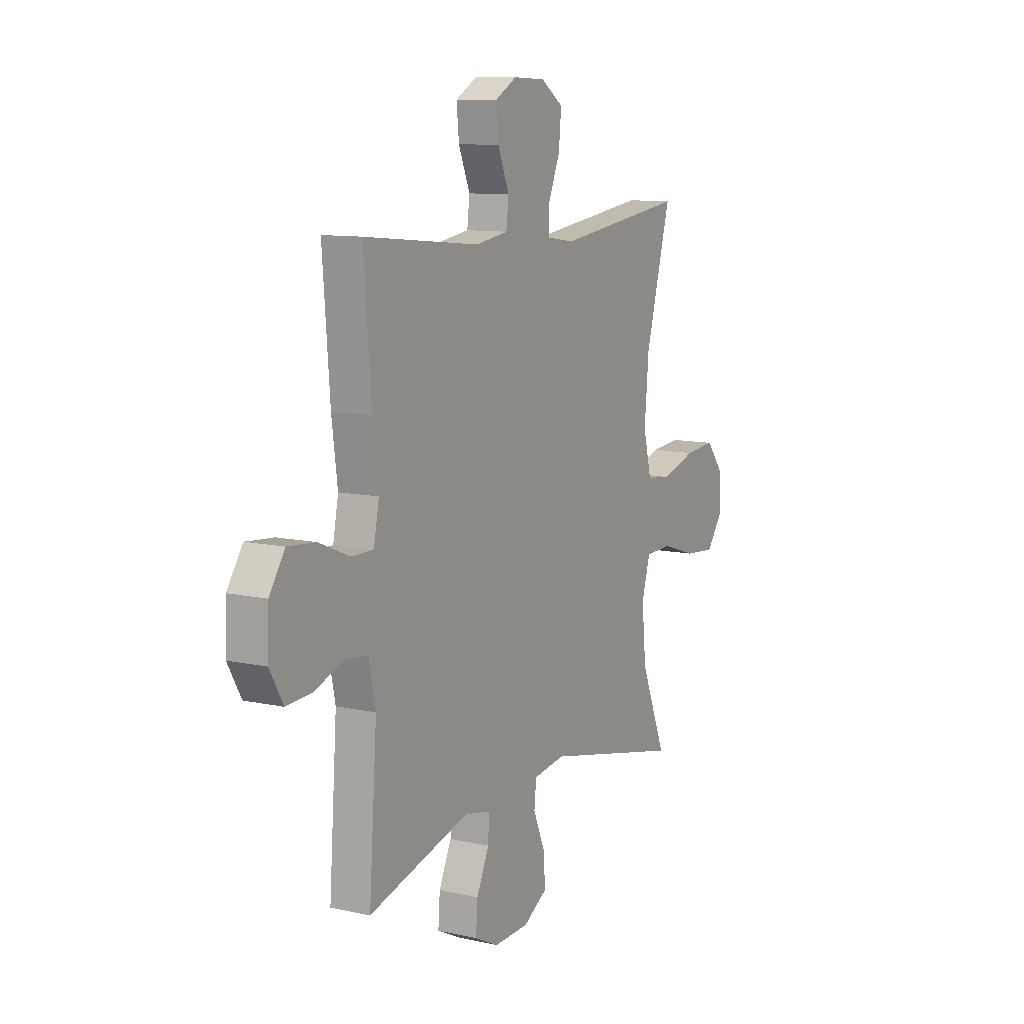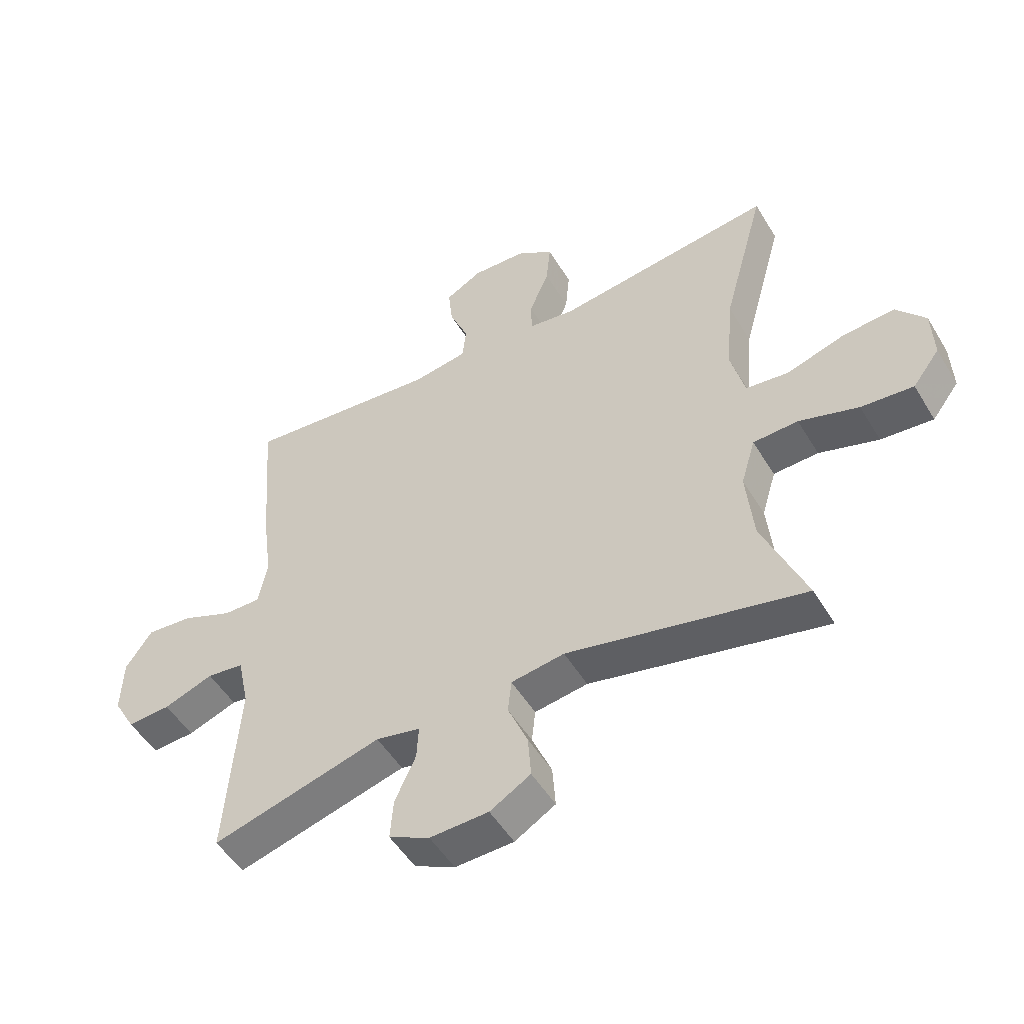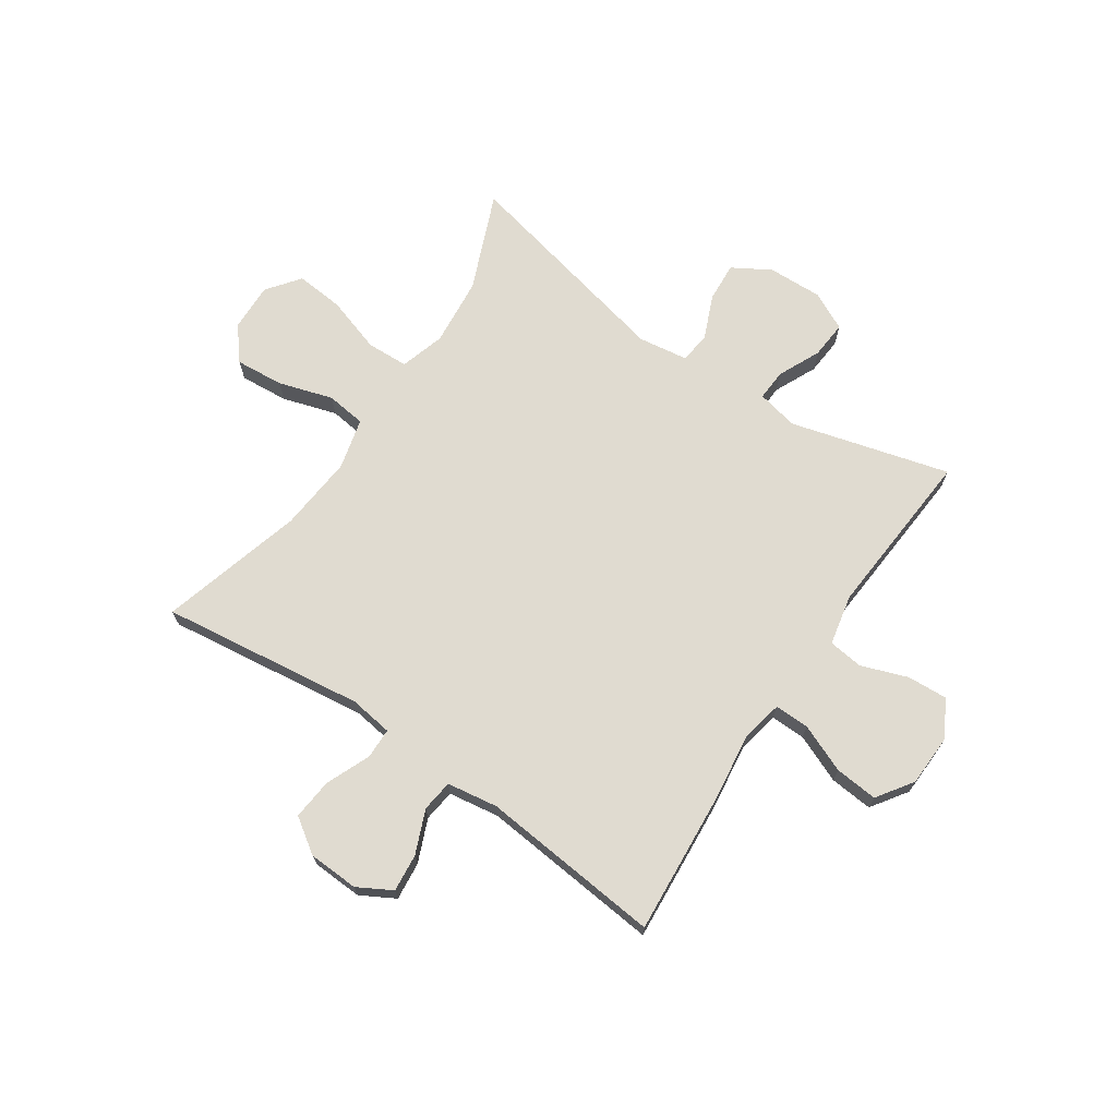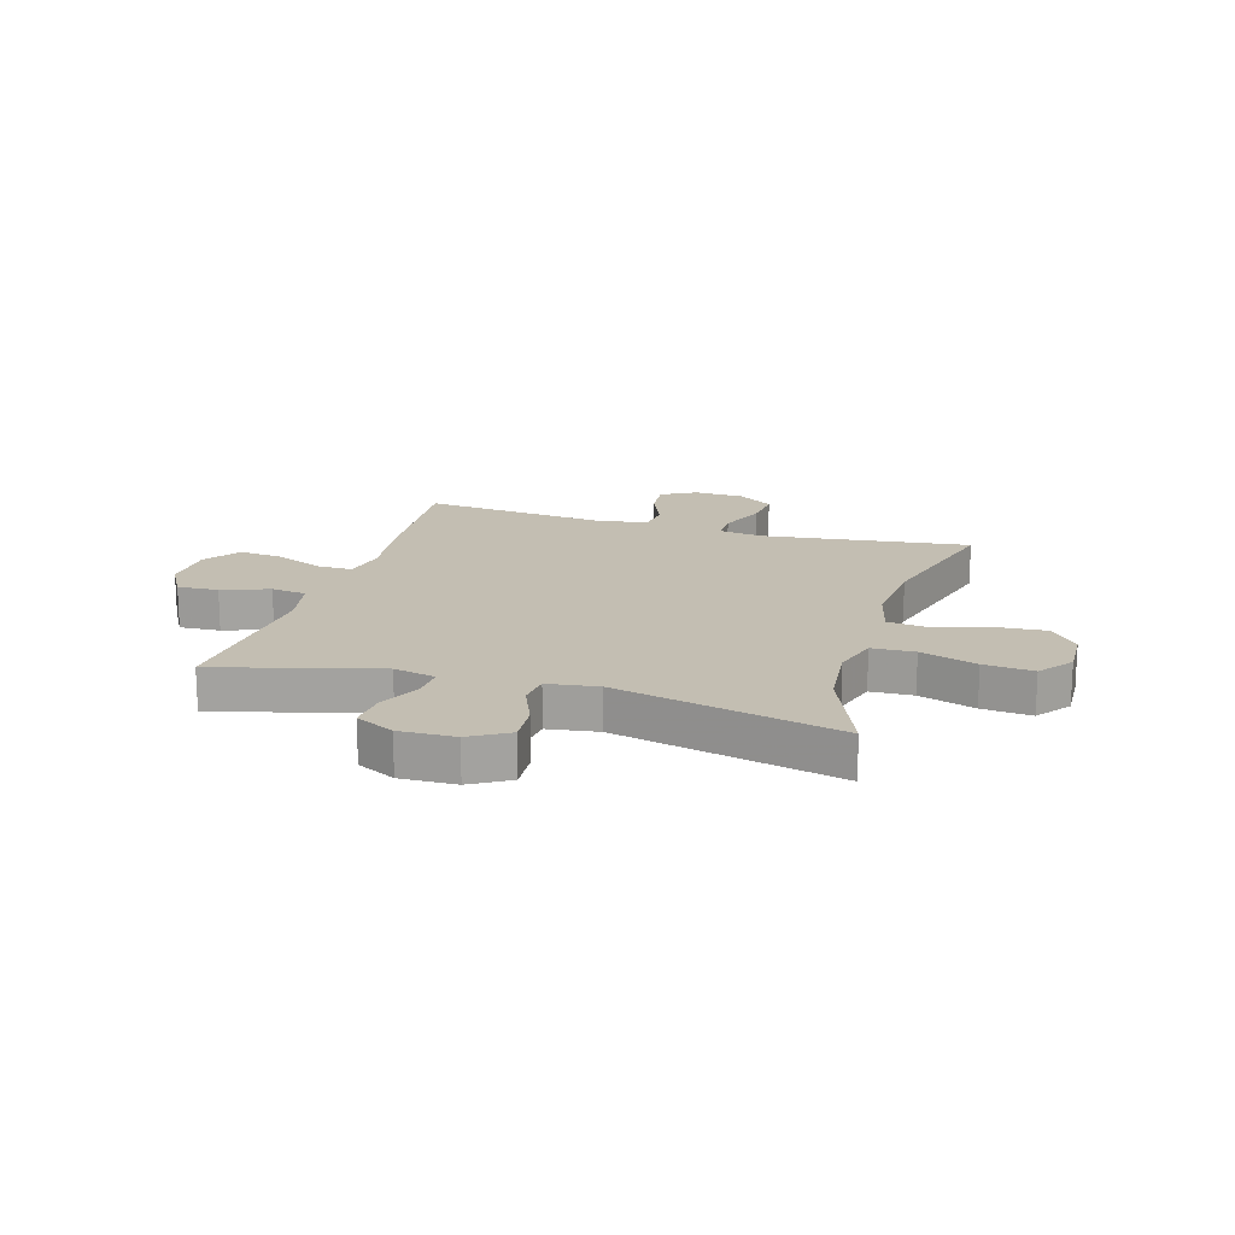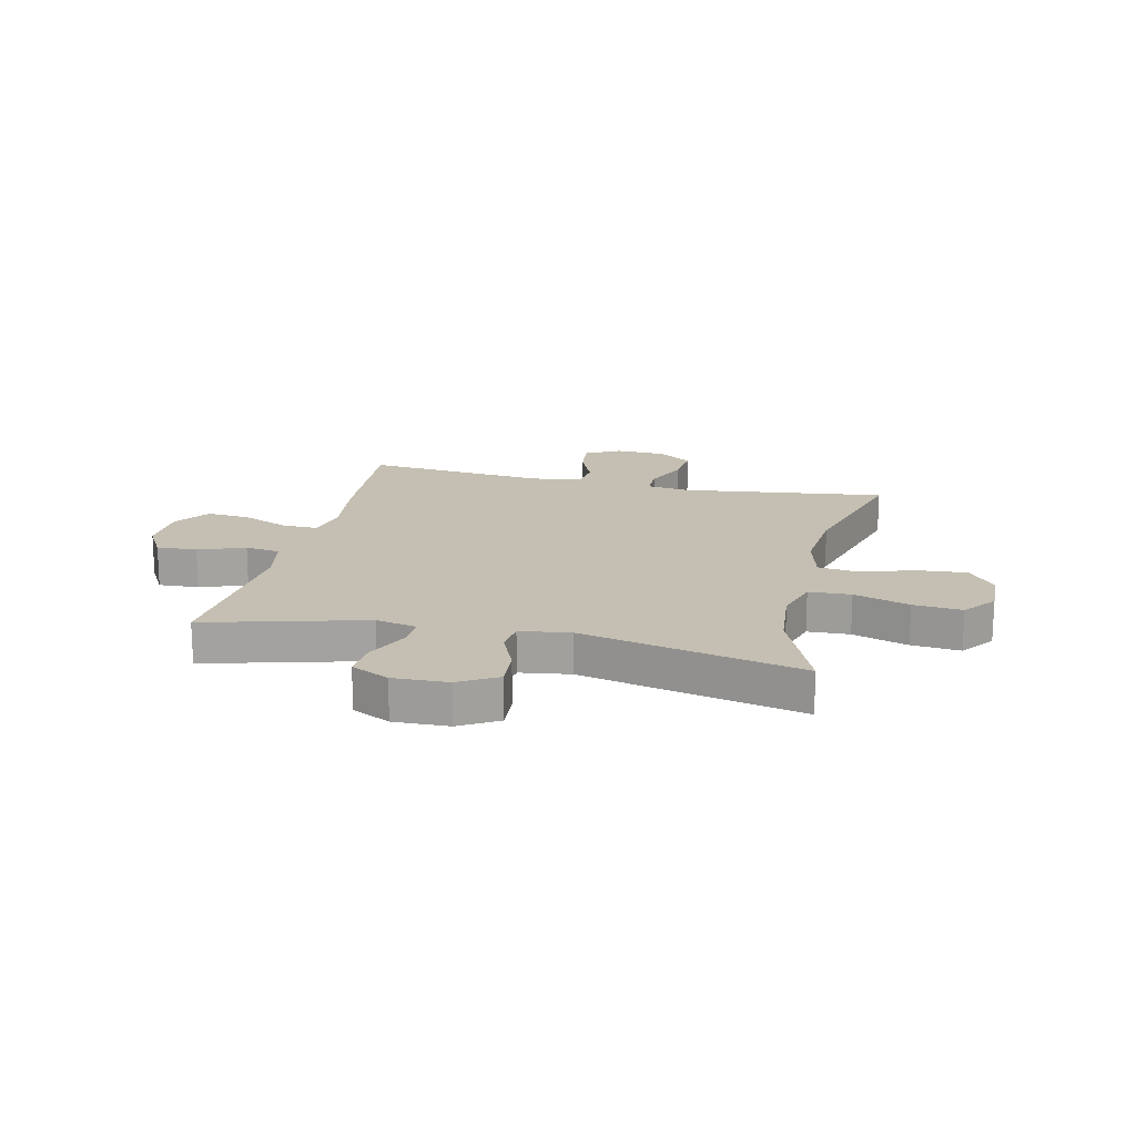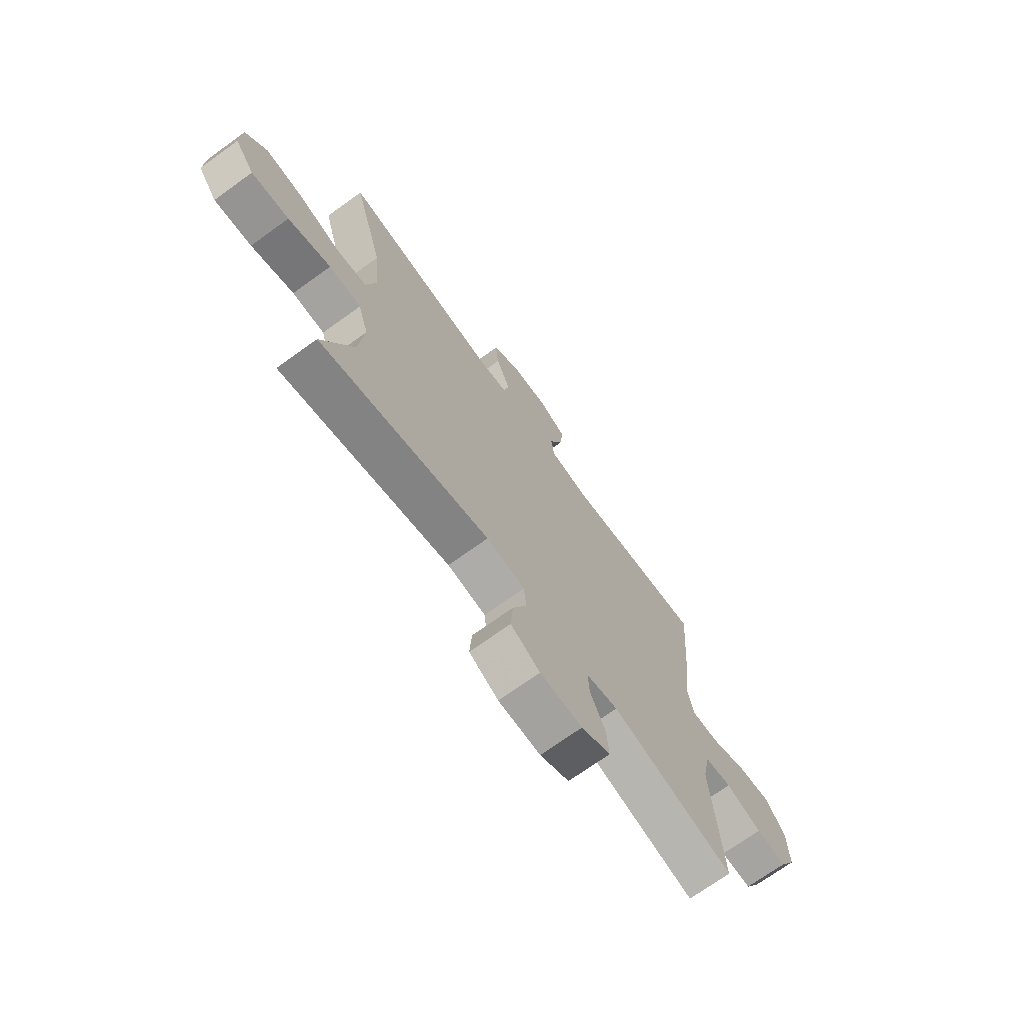
<metadata>
{"format":"obj","ext":"obj","renderer":"f3d","projection":"perspective","resolution":1024,"background":"white","views":[{"elev":10.5,"azim":118.9,"up":"+Z"},{"elev":-51.0,"azim":-149.7,"up":"+Z"},{"elev":69.9,"azim":34.1,"up":"+Y"},{"elev":17.4,"azim":-163.3,"up":"+Y"},{"elev":17.6,"azim":-167.0,"up":"+Y"},{"elev":-71.1,"azim":-54.2,"up":"+Z"}]}
</metadata>
<code>
v -0.5 0.07 -0.5
v -0.428 0.07 -0.326
v -0.416 0.07 -0.203
v -0.44 0.07 -0.123
v -0.515 0.07 -0.12
v -0.614 0.07 -0.152
v -0.701 0.07 -0.16
v -0.746 0.07 -0.101
v -0.743 0.07 -0.015
v -0.695 0.07 0.044
v -0.608 0.07 0.037
v -0.511 0.07 0.007
v -0.44 0.07 0.016
v -0.417 0.07 0.107
v -0.429 0.07 0.243
v -0.5 0.07 0.5
v -0.135 0.07 0.453
v -0.058 0.07 0.464
v -0.057 0.07 0.519
v -0.09 0.07 0.598
v -0.097 0.07 0.672
v -0.035 0.07 0.714
v 0.055 0.07 0.718
v 0.116 0.07 0.684
v 0.109 0.07 0.616
v 0.077 0.07 0.539
v 0.084 0.07 0.482
v 0.175 0.07 0.468
v 0.5 0.07 0.5
v 0.48 0.07 0.244
v 0.464 0.07 0.124
v 0.479 0.07 0.048
v 0.541 0.07 0.049
v 0.627 0.07 0.085
v 0.704 0.07 0.092
v 0.748 0.07 0.028
v 0.751 0.07 -0.066
v 0.714 0.07 -0.131
v 0.642 0.07 -0.127
v 0.559 0.07 -0.097
v 0.497 0.07 -0.105
v 0.478 0.07 -0.195
v 0.5 0.07 -0.5
v 0.216 0.07 -0.423
v 0.142 0.07 -0.439
v 0.145 0.07 -0.495
v 0.18 0.07 -0.571
v 0.185 0.07 -0.638
v 0.117 0.07 -0.672
v 0.019 0.07 -0.669
v -0.049 0.07 -0.629
v -0.044 0.07 -0.558
v -0.011 0.07 -0.48
v -0.017 0.07 -0.424
v -0.106 0.07 -0.411
v -0.5 0 -0.5
v -0.428 0 -0.326
v -0.416 0 -0.203
v -0.44 0 -0.123
v -0.515 0 -0.12
v -0.614 0 -0.152
v -0.701 0 -0.16
v -0.746 0 -0.101
v -0.743 0 -0.015
v -0.695 0 0.044
v -0.608 0 0.037
v -0.511 0 0.007
v -0.44 0 0.016
v -0.417 0 0.107
v -0.429 0 0.243
v -0.5 0 0.5
v -0.135 0 0.453
v -0.058 0 0.464
v -0.057 0 0.519
v -0.09 0 0.598
v -0.097 0 0.672
v -0.035 0 0.714
v 0.055 0 0.718
v 0.116 0 0.684
v 0.109 0 0.616
v 0.077 0 0.539
v 0.084 0 0.482
v 0.175 0 0.468
v 0.5 0 0.5
v 0.48 0 0.244
v 0.464 0 0.124
v 0.479 0 0.048
v 0.541 0 0.049
v 0.627 0 0.085
v 0.704 0 0.092
v 0.748 0 0.028
v 0.751 0 -0.066
v 0.714 0 -0.131
v 0.642 0 -0.127
v 0.559 0 -0.097
v 0.497 0 -0.105
v 0.478 0 -0.195
v 0.5 0 -0.5
v 0.216 0 -0.423
v 0.142 0 -0.439
v 0.145 0 -0.495
v 0.18 0 -0.571
v 0.185 0 -0.638
v 0.117 0 -0.672
v 0.019 0 -0.669
v -0.049 0 -0.629
v -0.044 0 -0.558
v -0.011 0 -0.48
v -0.017 0 -0.424
v -0.106 0 -0.411
f 50 51 52 53
f 50 53 54
f 49 50 54
f 46 47 48 49
f 45 46 49 54
f 44 45 54 55
f 42 43 44
f 41 42 44 55
f 37 38 39 40
f 37 40 41
f 36 37 41
f 33 34 35 36
f 32 33 36 41
f 31 32 41 55
f 28 29 30 31
f 27 28 31 55
f 23 24 25 26
f 19 20 21 22
f 18 19 22 23
f 15 16 17
f 14 15 17 18
f 13 14 18
f 9 10 11 12
f 7 8 9 12
f 5 6 7 12
f 4 5 12 13
f 3 4 13 18
f 27 55 1 2
f 18 23 26 27
f 2 3 18 27
f 108 107 106 105
f 109 108 105
f 109 105 104
f 104 103 102 101
f 109 104 101 100
f 110 109 100 99
f 99 98 97
f 110 99 97 96
f 95 94 93 92
f 96 95 92
f 96 92 91
f 91 90 89 88
f 96 91 88 87
f 110 96 87 86
f 86 85 84 83
f 110 86 83 82
f 81 80 79 78
f 77 76 75 74
f 78 77 74 73
f 72 71 70
f 73 72 70 69
f 73 69 68
f 67 66 65 64
f 67 64 63 62
f 67 62 61 60
f 68 67 60 59
f 73 68 59 58
f 57 56 110 82
f 82 81 78 73
f 82 73 58 57
f 1 56 57 2
f 2 57 58 3
f 3 58 59 4
f 4 59 60 5
f 5 60 61 6
f 6 61 62 7
f 7 62 63 8
f 8 63 64 9
f 9 64 65 10
f 10 65 66 11
f 11 66 67 12
f 12 67 68 13
f 13 68 69 14
f 14 69 70 15
f 15 70 71 16
f 16 71 72 17
f 17 72 73 18
f 18 73 74 19
f 19 74 75 20
f 20 75 76 21
f 21 76 77 22
f 22 77 78 23
f 23 78 79 24
f 24 79 80 25
f 25 80 81 26
f 26 81 82 27
f 27 82 83 28
f 28 83 84 29
f 29 84 85 30
f 30 85 86 31
f 31 86 87 32
f 32 87 88 33
f 33 88 89 34
f 34 89 90 35
f 35 90 91 36
f 36 91 92 37
f 37 92 93 38
f 38 93 94 39
f 39 94 95 40
f 40 95 96 41
f 41 96 97 42
f 42 97 98 43
f 43 98 99 44
f 44 99 100 45
f 45 100 101 46
f 46 101 102 47
f 47 102 103 48
f 48 103 104 49
f 49 104 105 50
f 50 105 106 51
f 51 106 107 52
f 52 107 108 53
f 53 108 109 54
f 54 109 110 55
f 55 110 56 1

</code>
